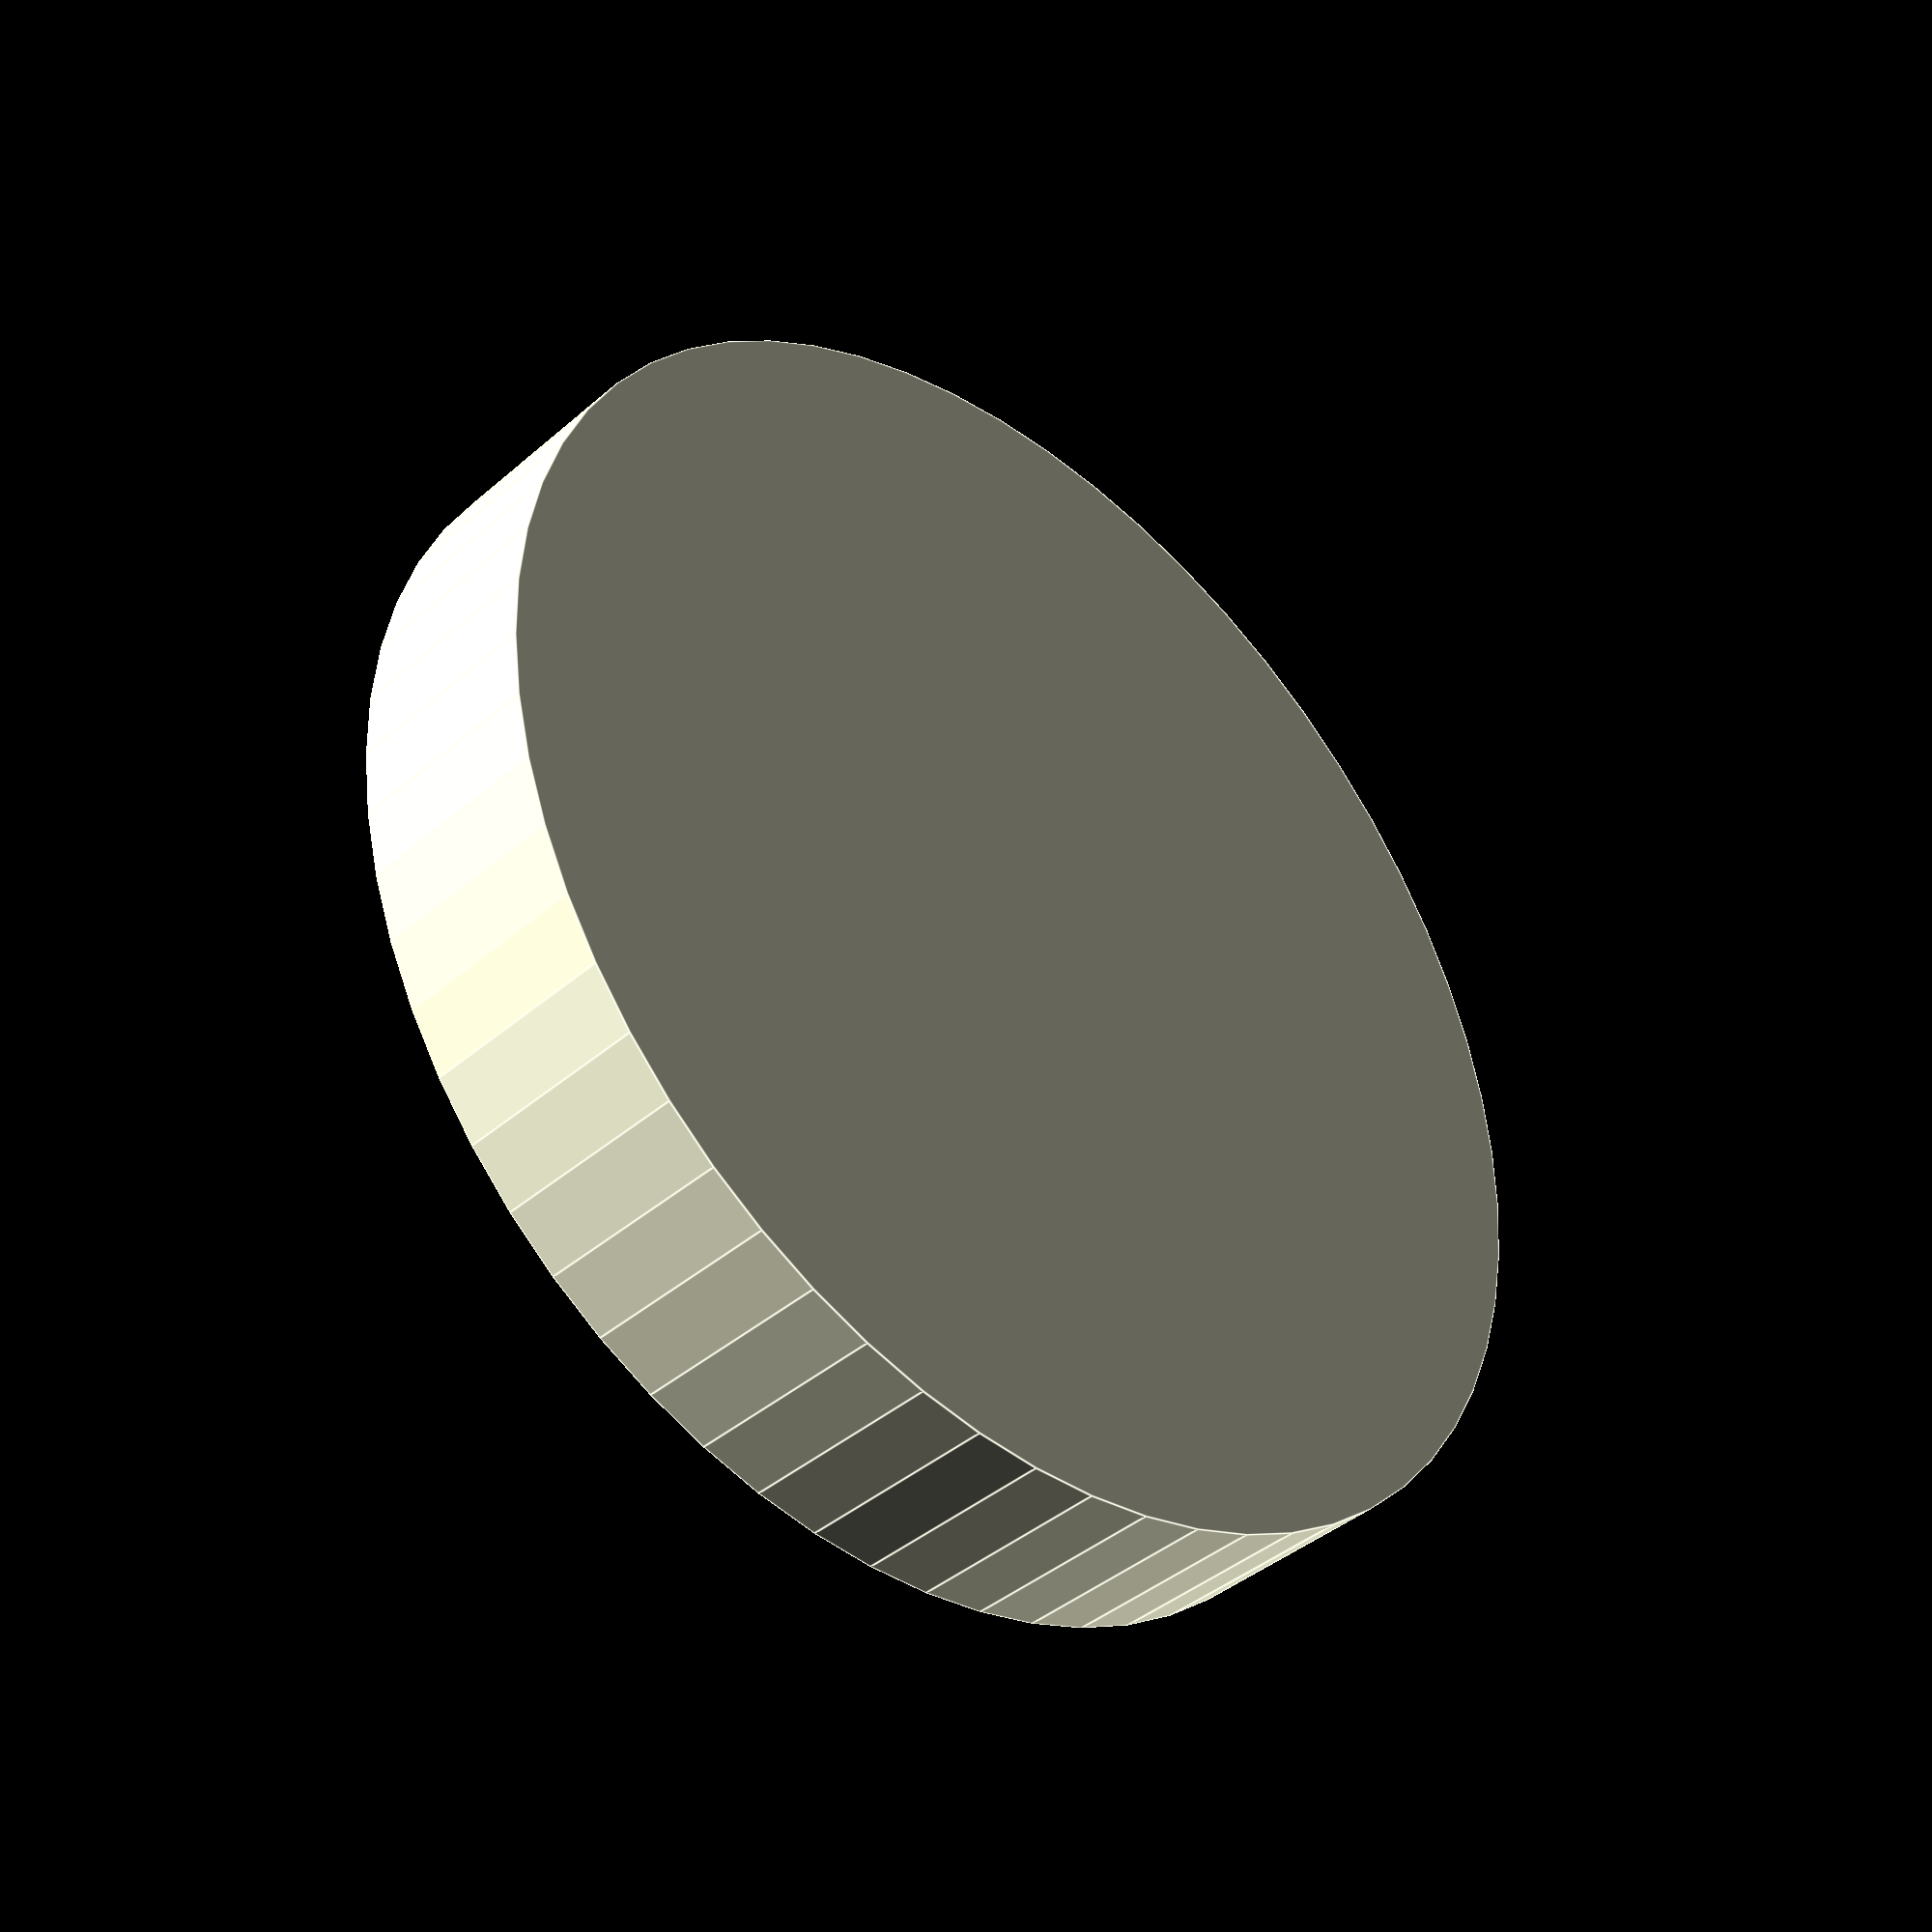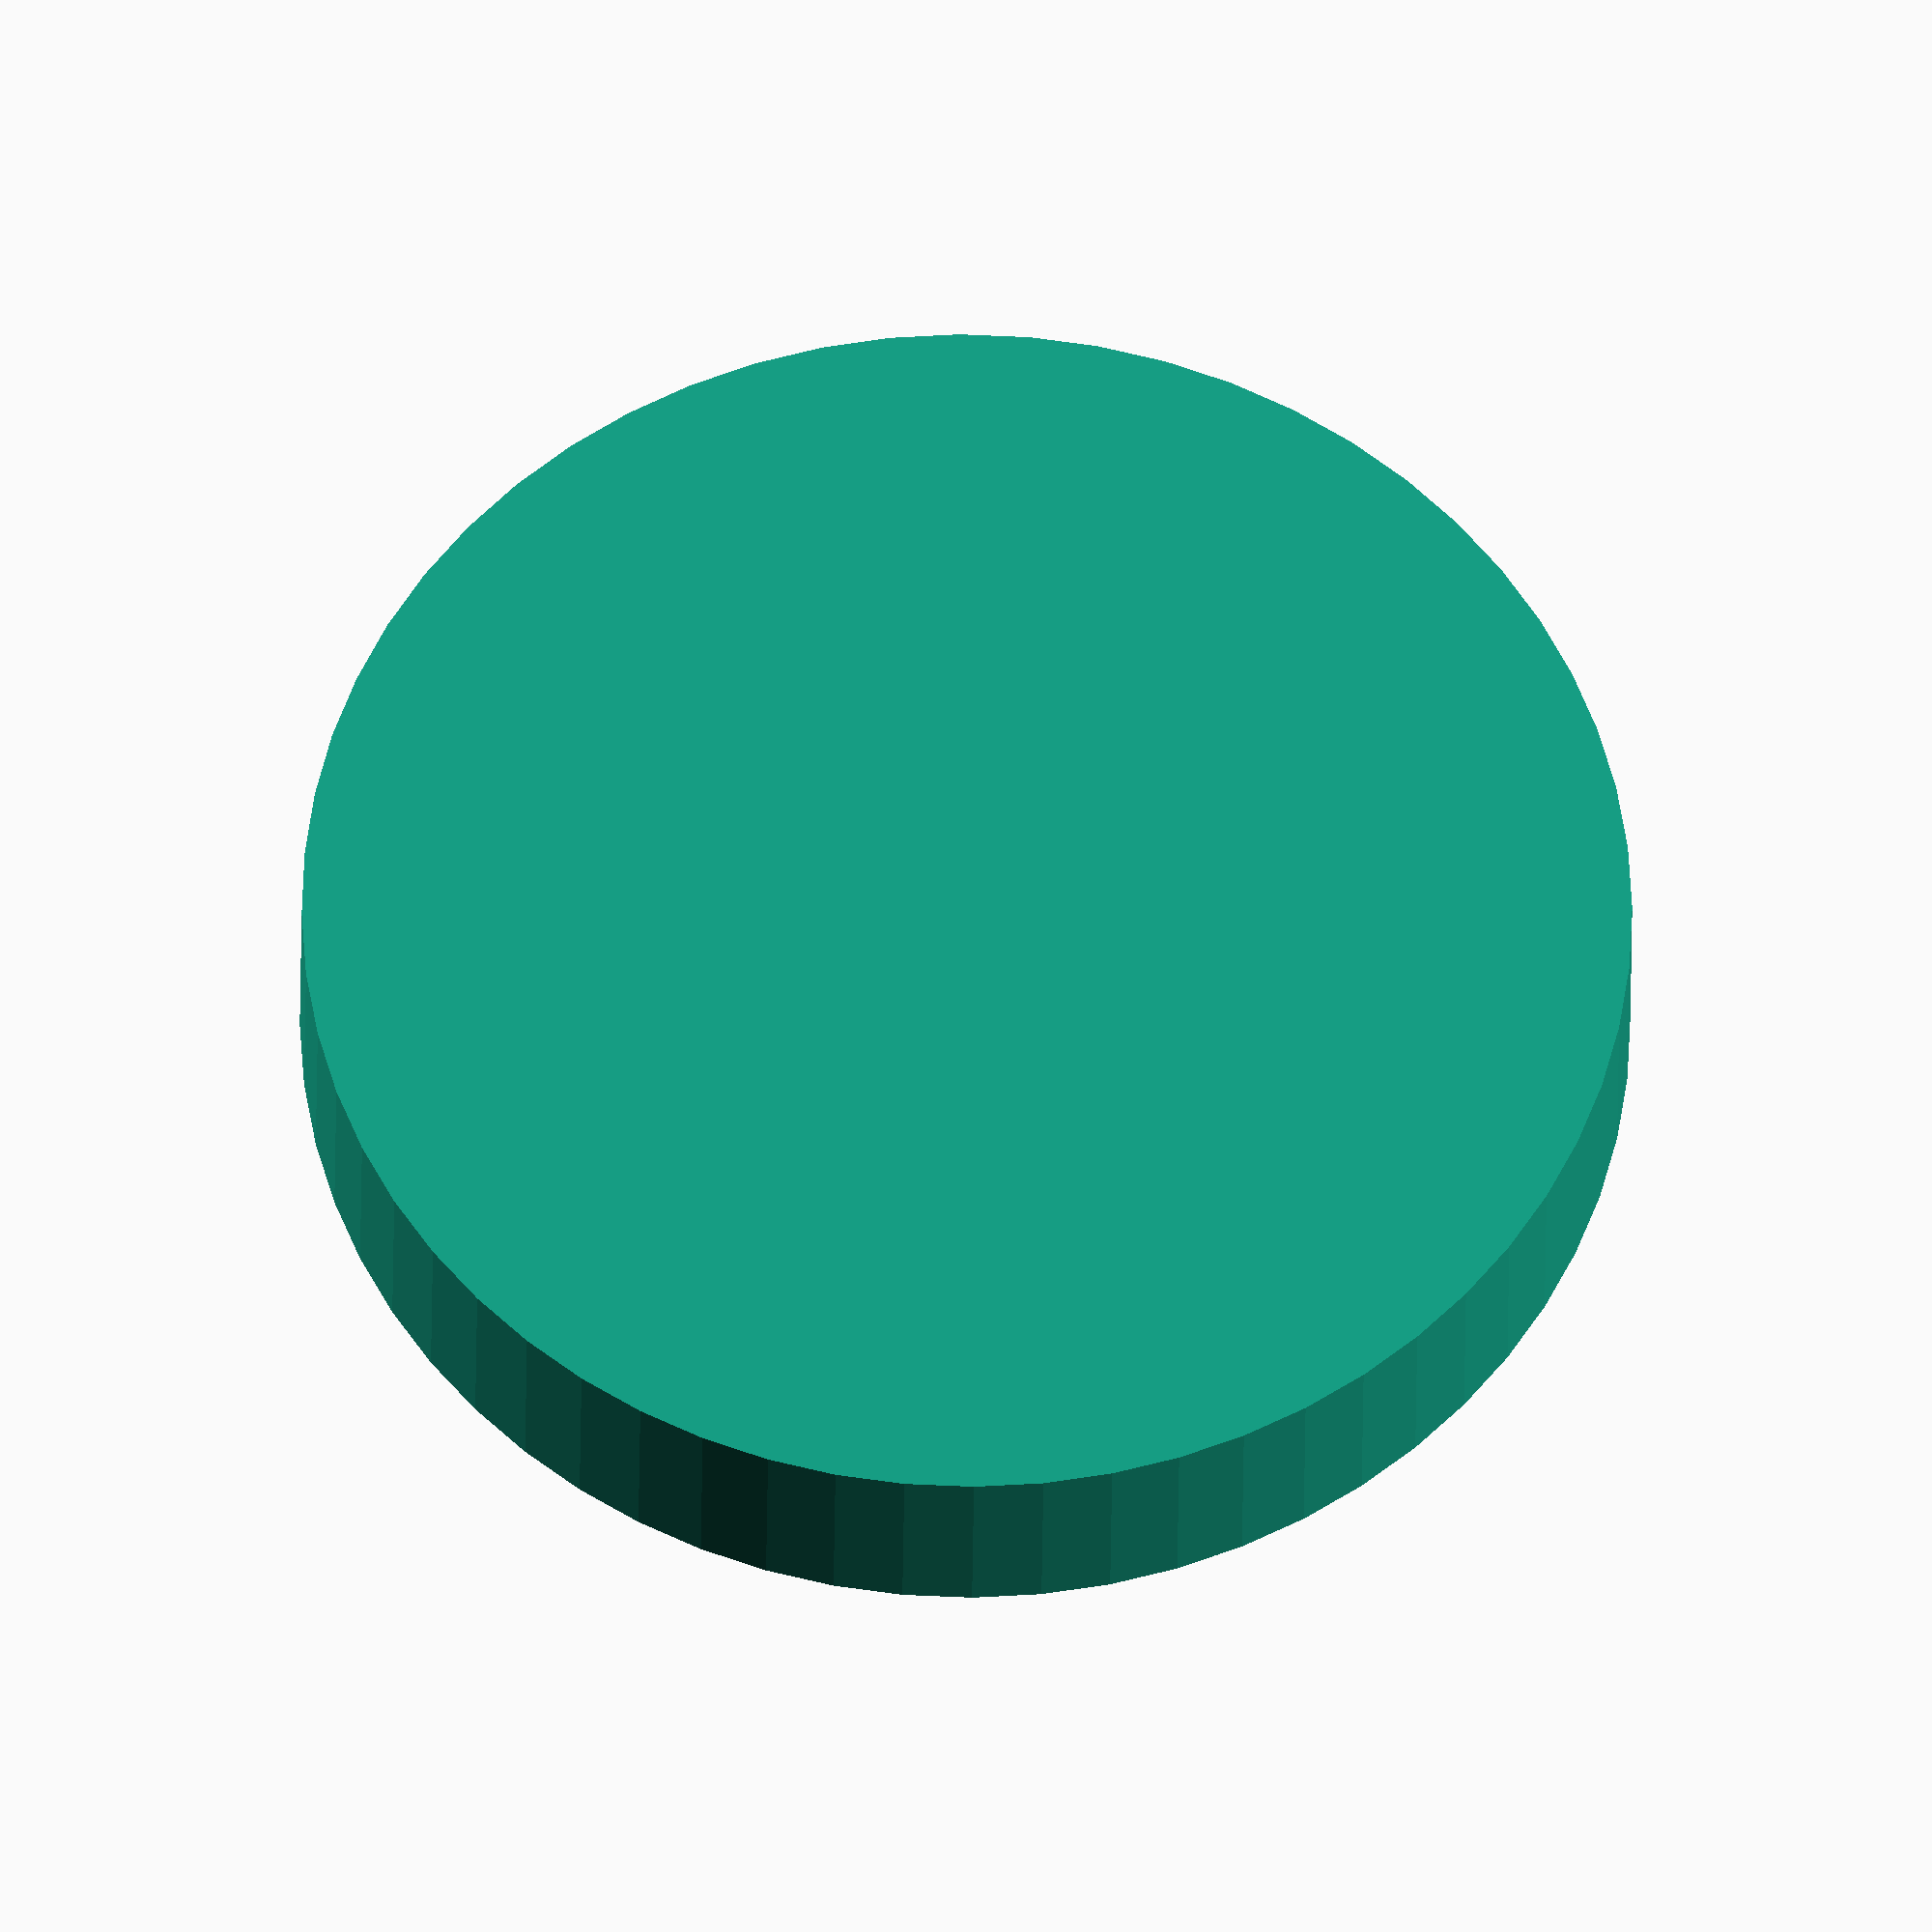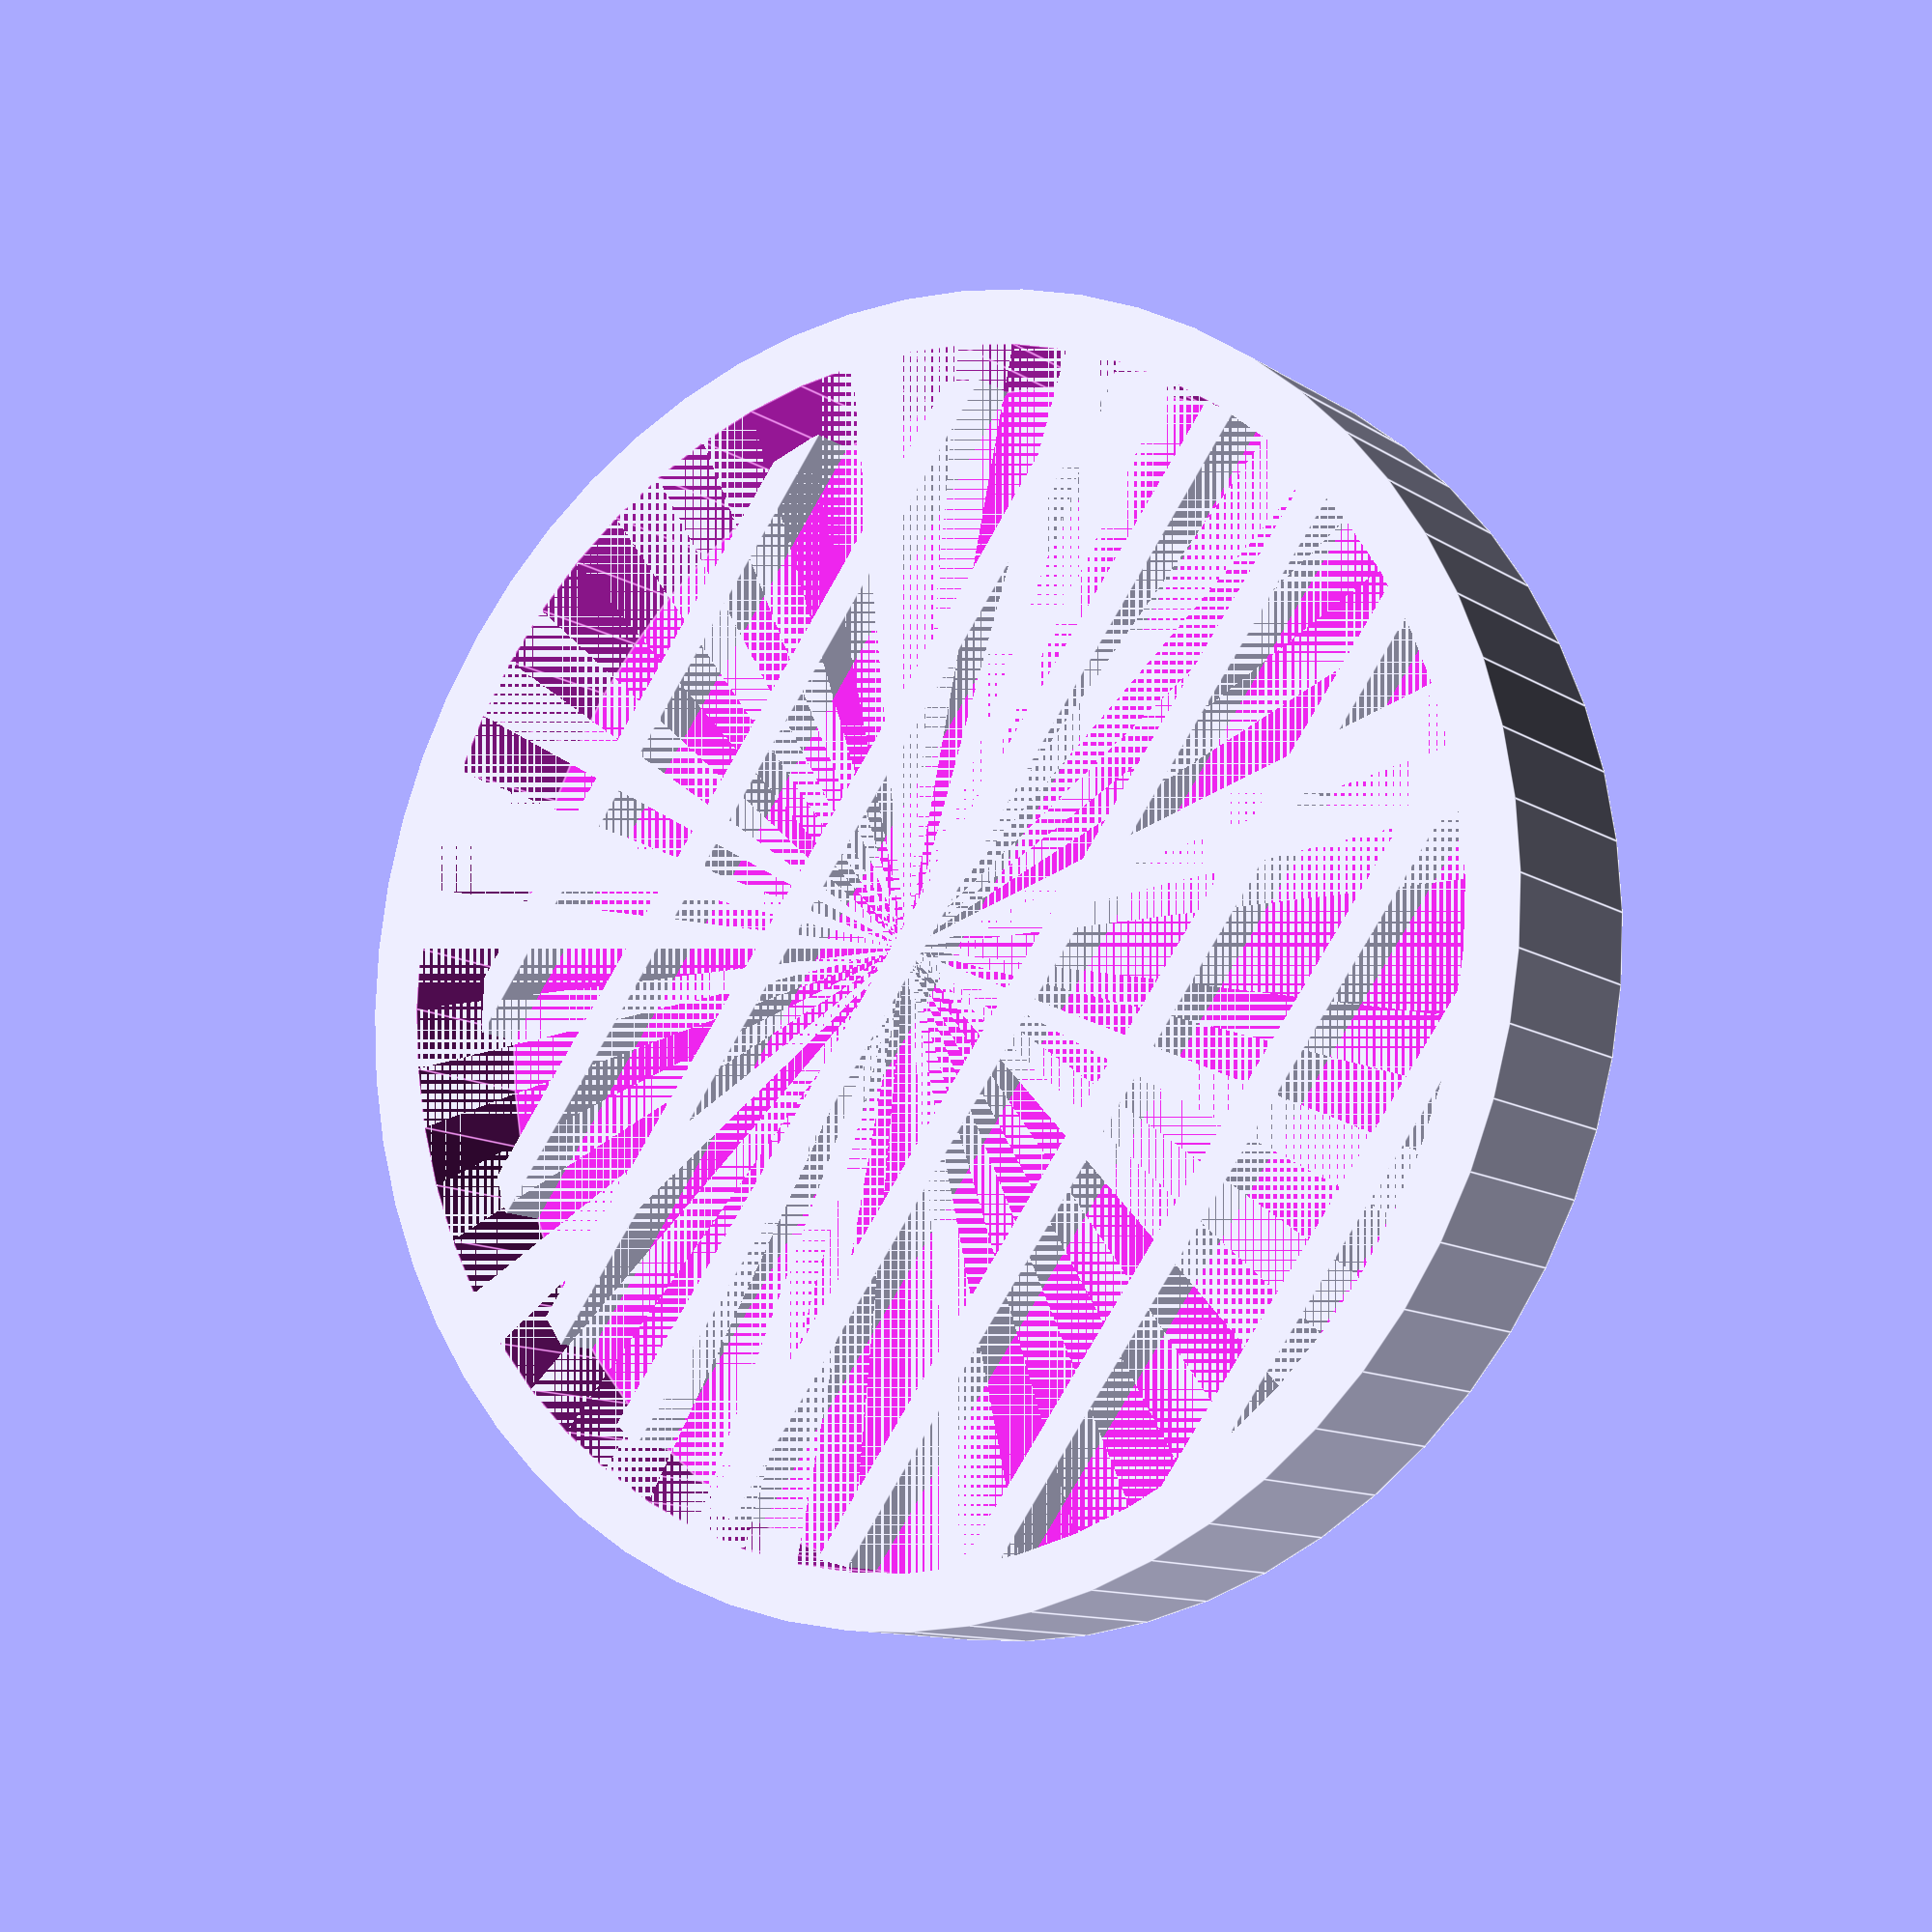
<openscad>
// Copyright 2018 Marcos Del Sol Vives
// SPDX-License-Identifier: ISC

// Detail
$fn = 60;

// Outer drainer radius, in mm
radius = 60;

// Outer drainer height, in mm
height = 20;

// Thickness of the walls, in mm
wallwidth = 5;

// Width of each fin, in mm
finwidth = 3;

// Space between each fin, in mm
finspacing = 10;

// Height of each fin, in mm
finheight = 5;

intersection() {
    union() {
        difference() {
            cylinder(r=radius, h=height);
            translate([0, 0, wallwidth]) {
                cylinder(r=radius - wallwidth, h=height-wallwidth);
            }
        }

        for (finpos = [finspacing / 2 : finspacing + finwidth : radius]) {
            translate([finpos, -radius, 0])
                cube([finwidth, radius * 2, finheight + wallwidth]);

            translate([-finpos - finwidth, -radius, 0])
                cube([finwidth, radius * 2, finheight + wallwidth]);
        }
    }
    cylinder(r=radius, h=height);
}
</openscad>
<views>
elev=39.9 azim=136.5 roll=137.0 proj=p view=edges
elev=30.0 azim=72.6 roll=179.5 proj=o view=solid
elev=10.7 azim=35.8 roll=32.2 proj=p view=edges
</views>
